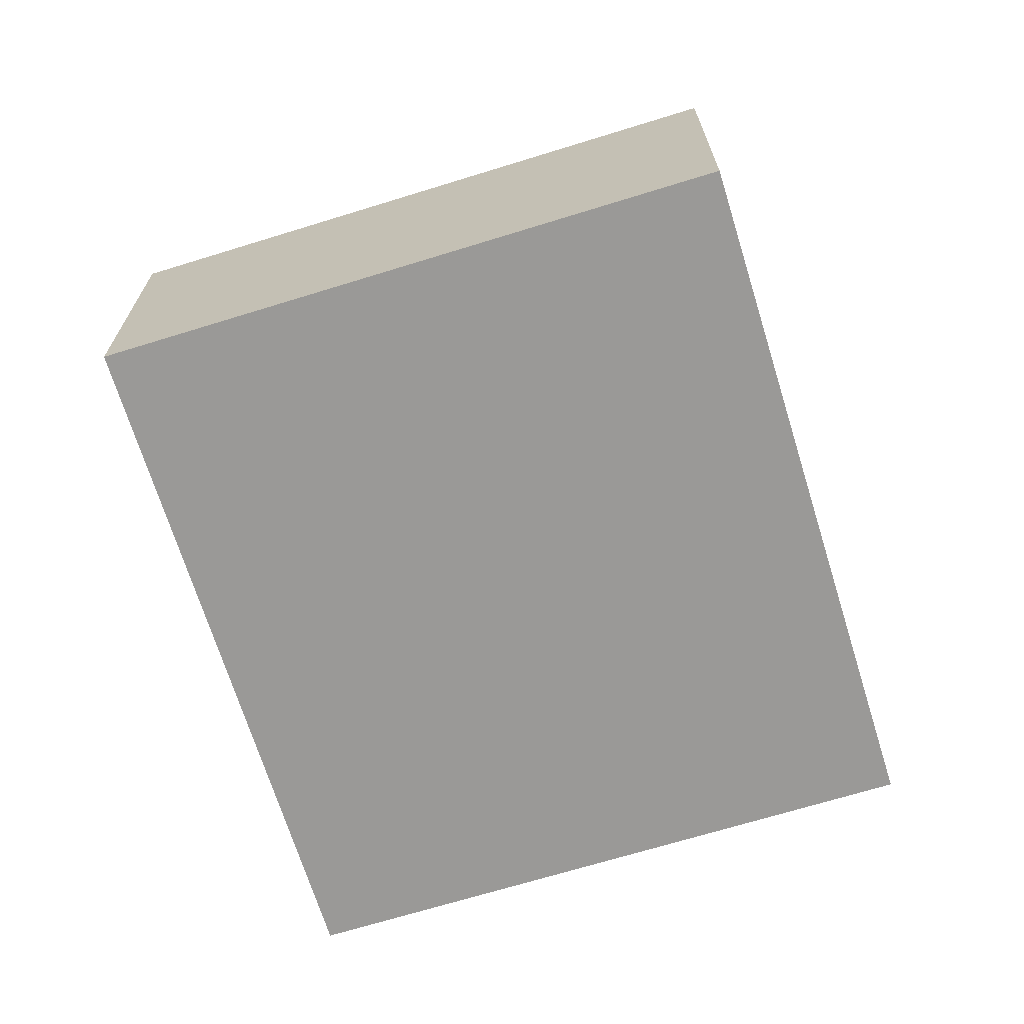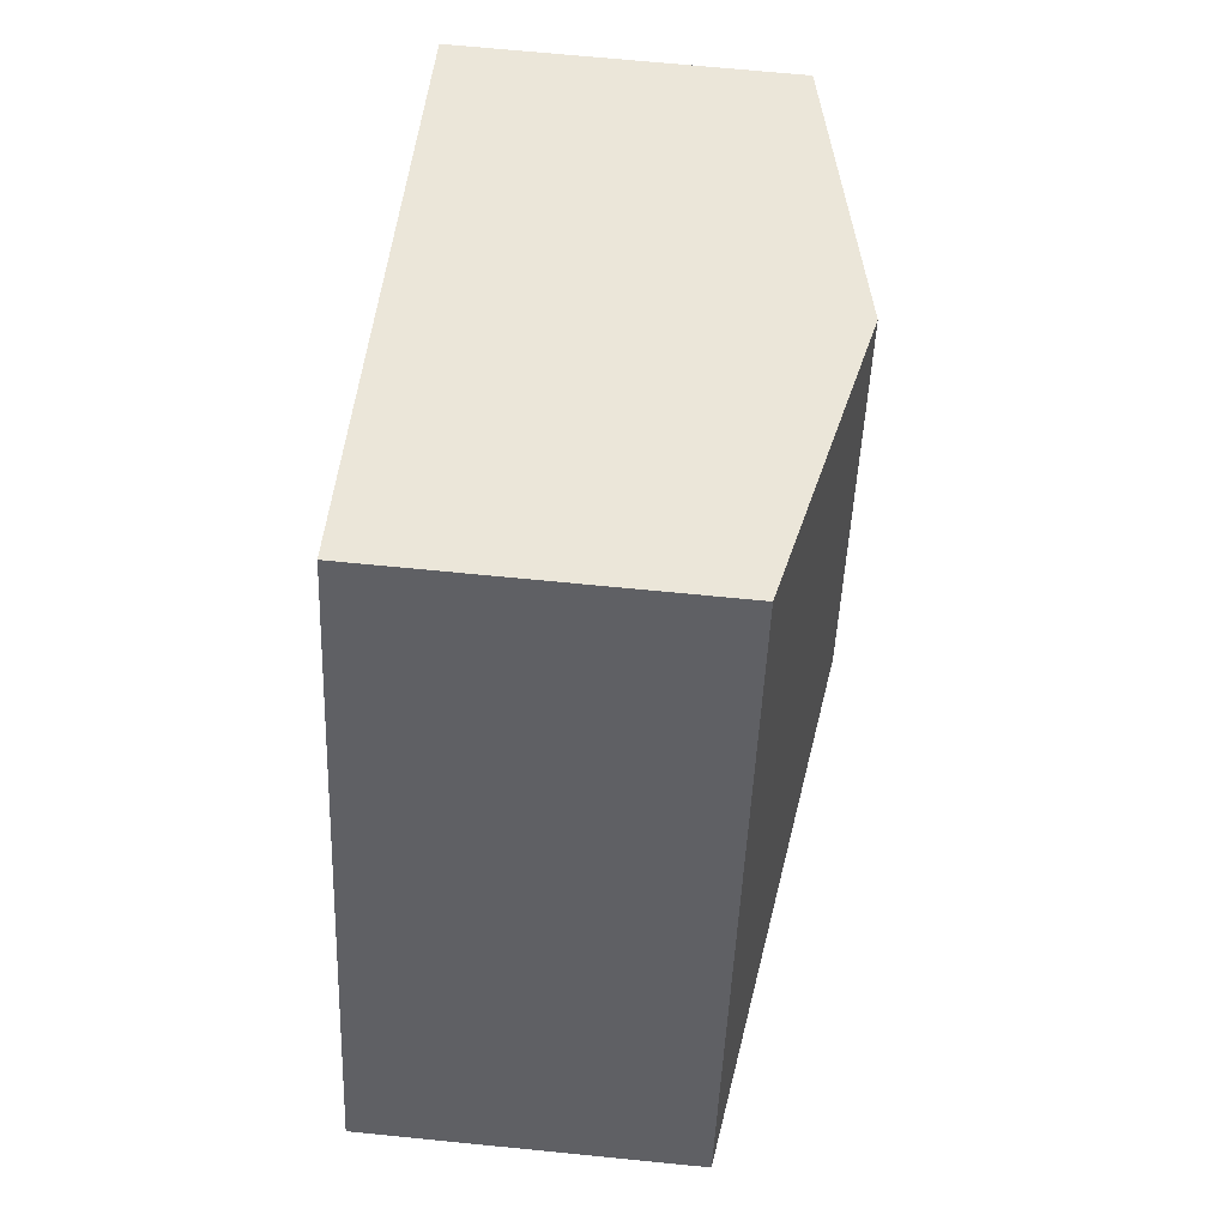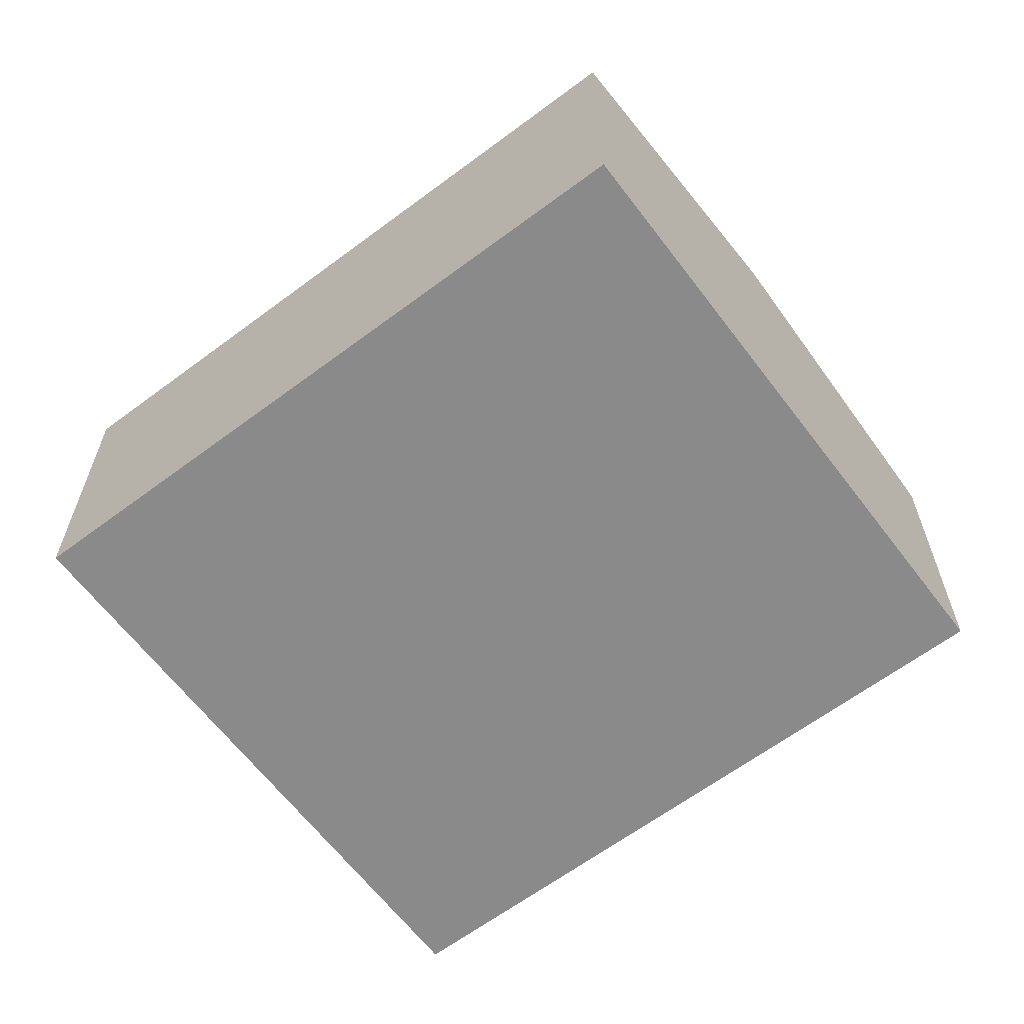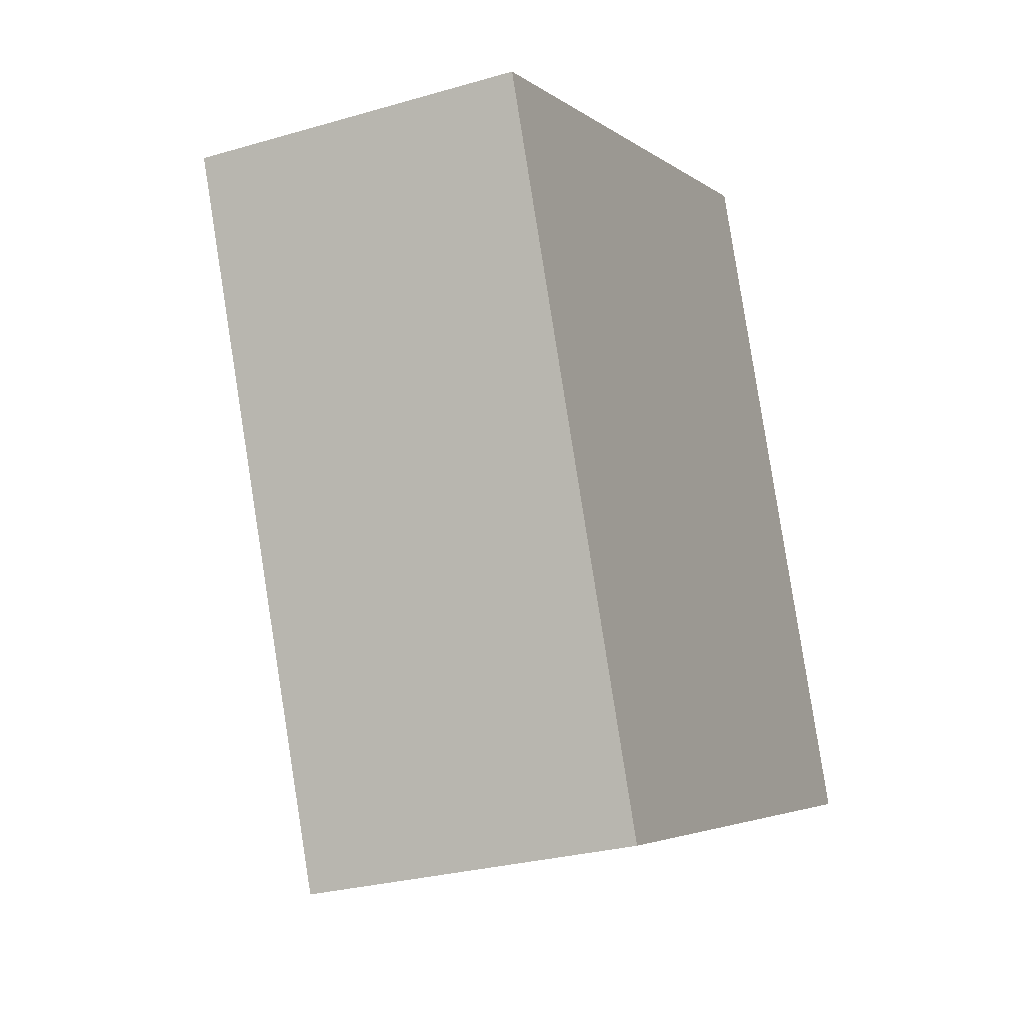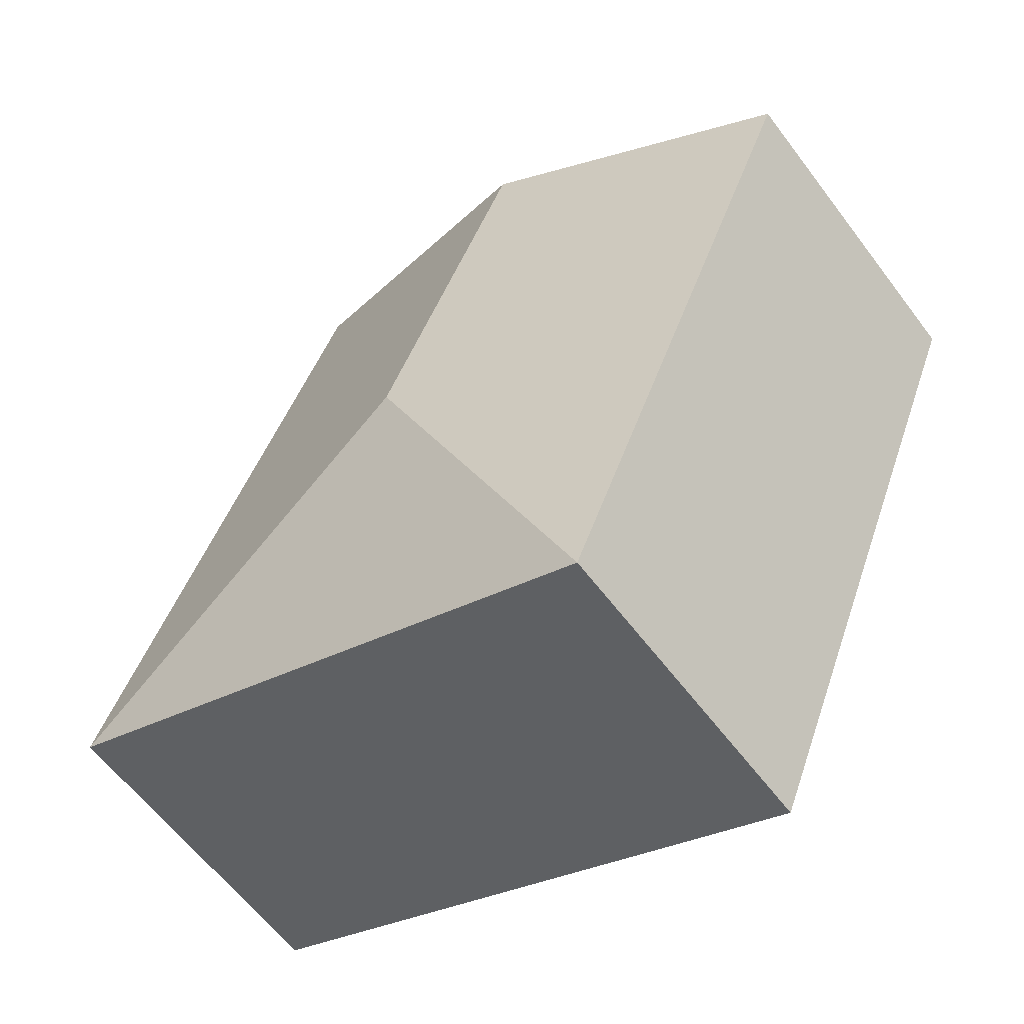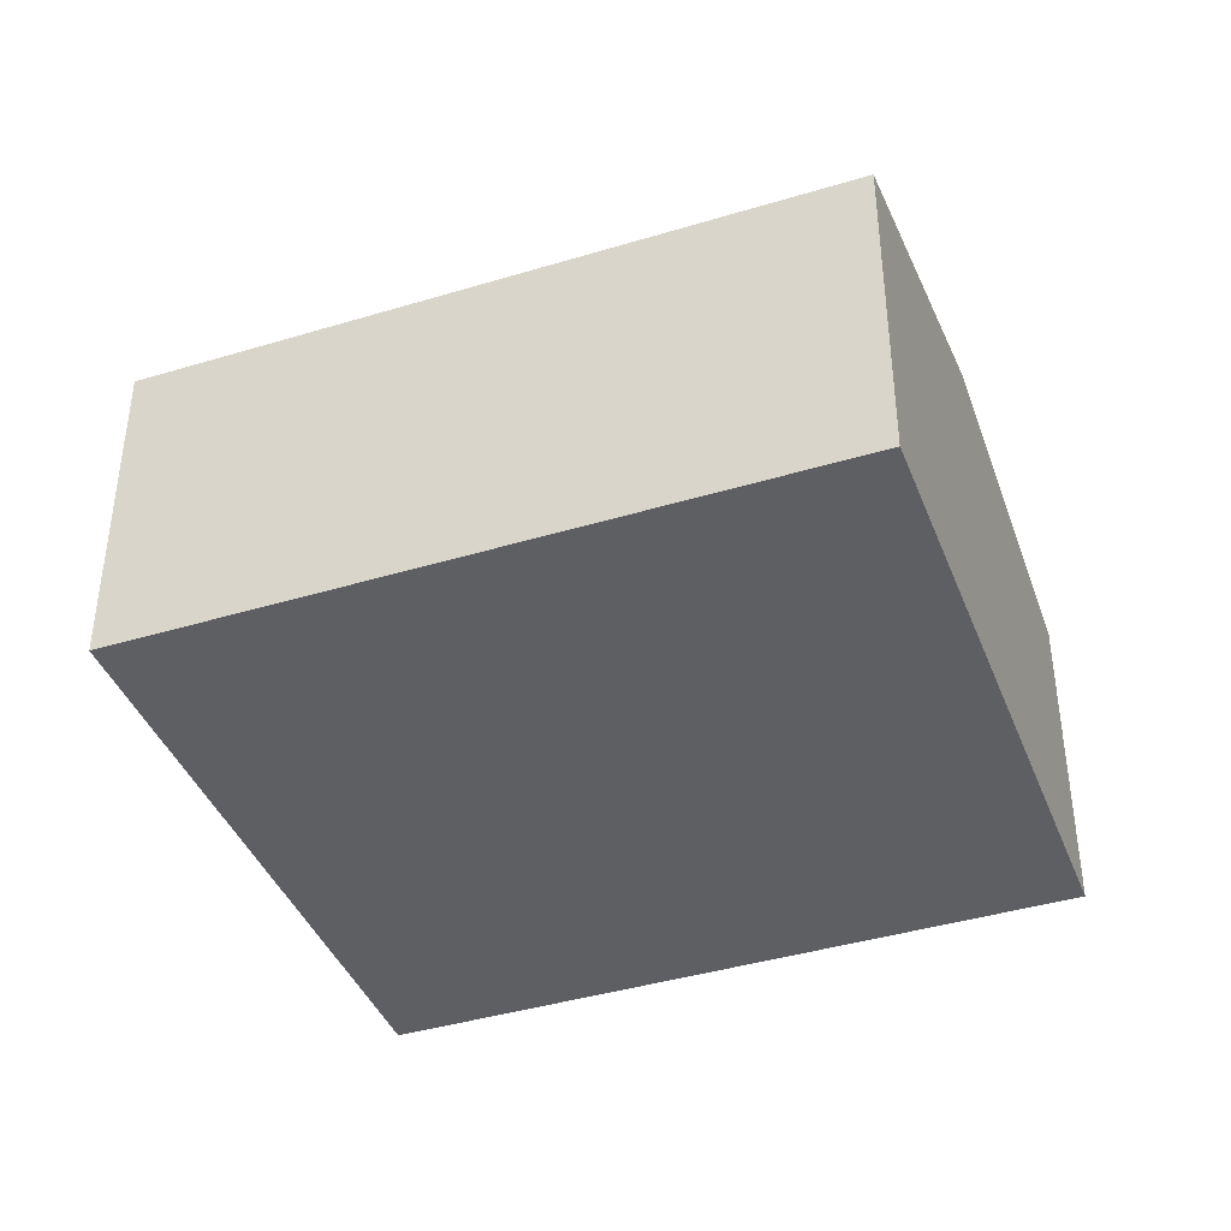
<metadata>
{"format":"obj","ext":"obj","renderer":"f3d","projection":"perspective","resolution":1024,"background":"white","views":[{"elev":-69.0,"azim":175.1,"up":"+Y"},{"elev":67.4,"azim":95.7,"up":"+Z"},{"elev":-63.4,"azim":-75.0,"up":"+Y"},{"elev":-27.4,"azim":-65.7,"up":"+Z"},{"elev":-60.7,"azim":-143.2,"up":"+Z"},{"elev":-40.9,"azim":-91.8,"up":"+Y"}]}
</metadata>
<code>
v  2.817 2.476 -1.498
v  5.483 2.062 -2.625
v  1.689 2.062 -4.164
v  3.794 2.062 1.539
v  1.897 2.476 0.769
v  0 2.062 1.263e-16
v  0 0 0
v  1.897 -4.709e-17 0.769
v  3.794 -9.424e-17 1.539
v  5.483 1.607e-16 -2.625
v  1.689 2.55e-16 -4.164
g defaultobject
f 1 2 3
f 1 4 2
f 4 1 5
f 5 3 6
f 3 5 1
f 7 5 6
f 5 7 4
f 4 7 8
f 4 8 9
f 9 2 4
f 2 9 10
f 10 3 2
f 3 10 11
f 11 6 3
f 6 11 7
f 8 10 9
f 10 8 7
f 10 7 11

</code>
